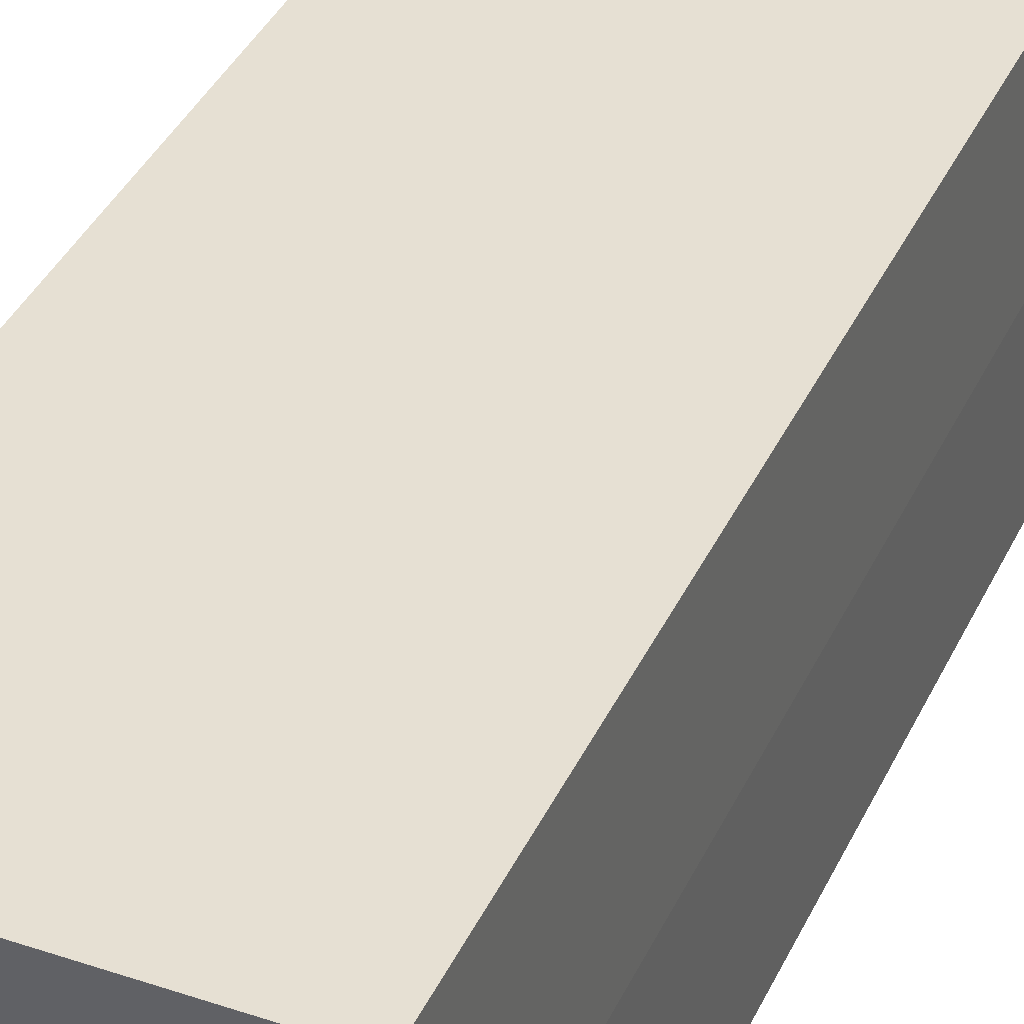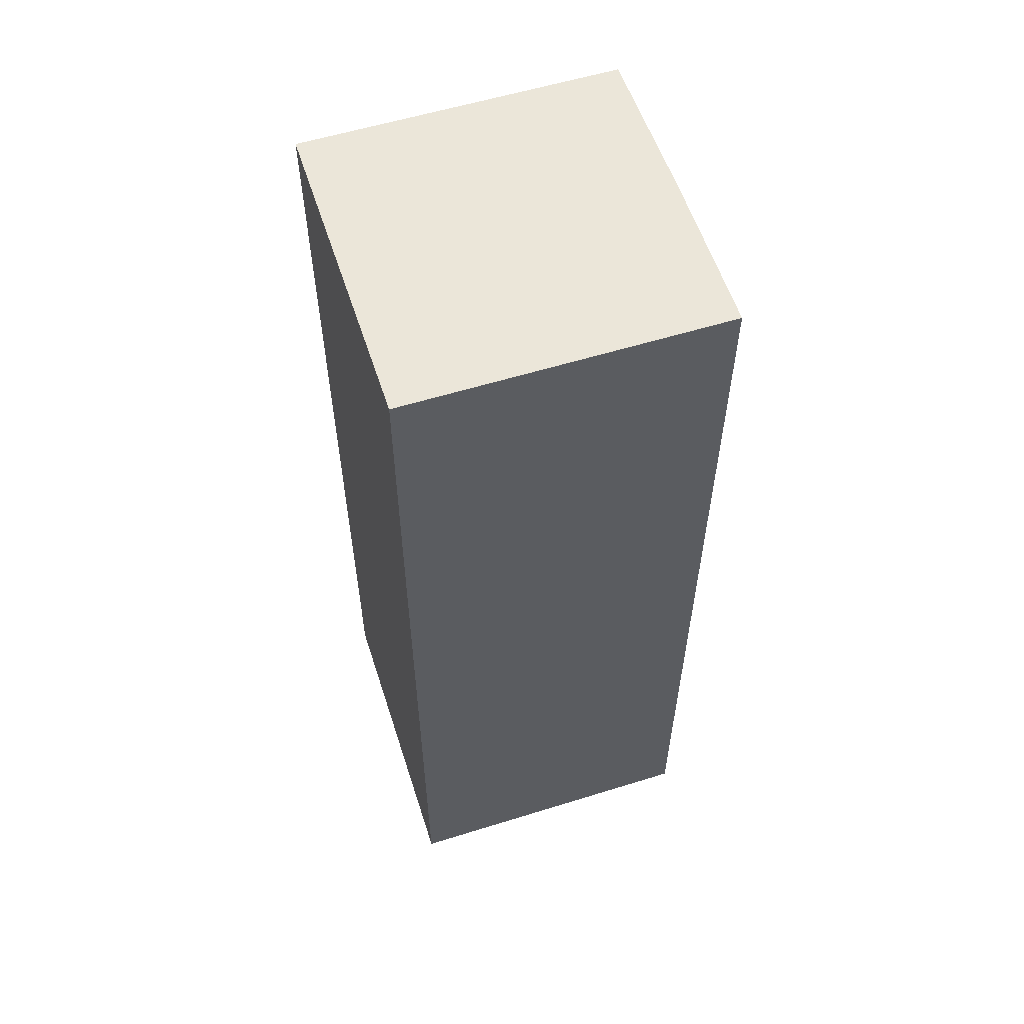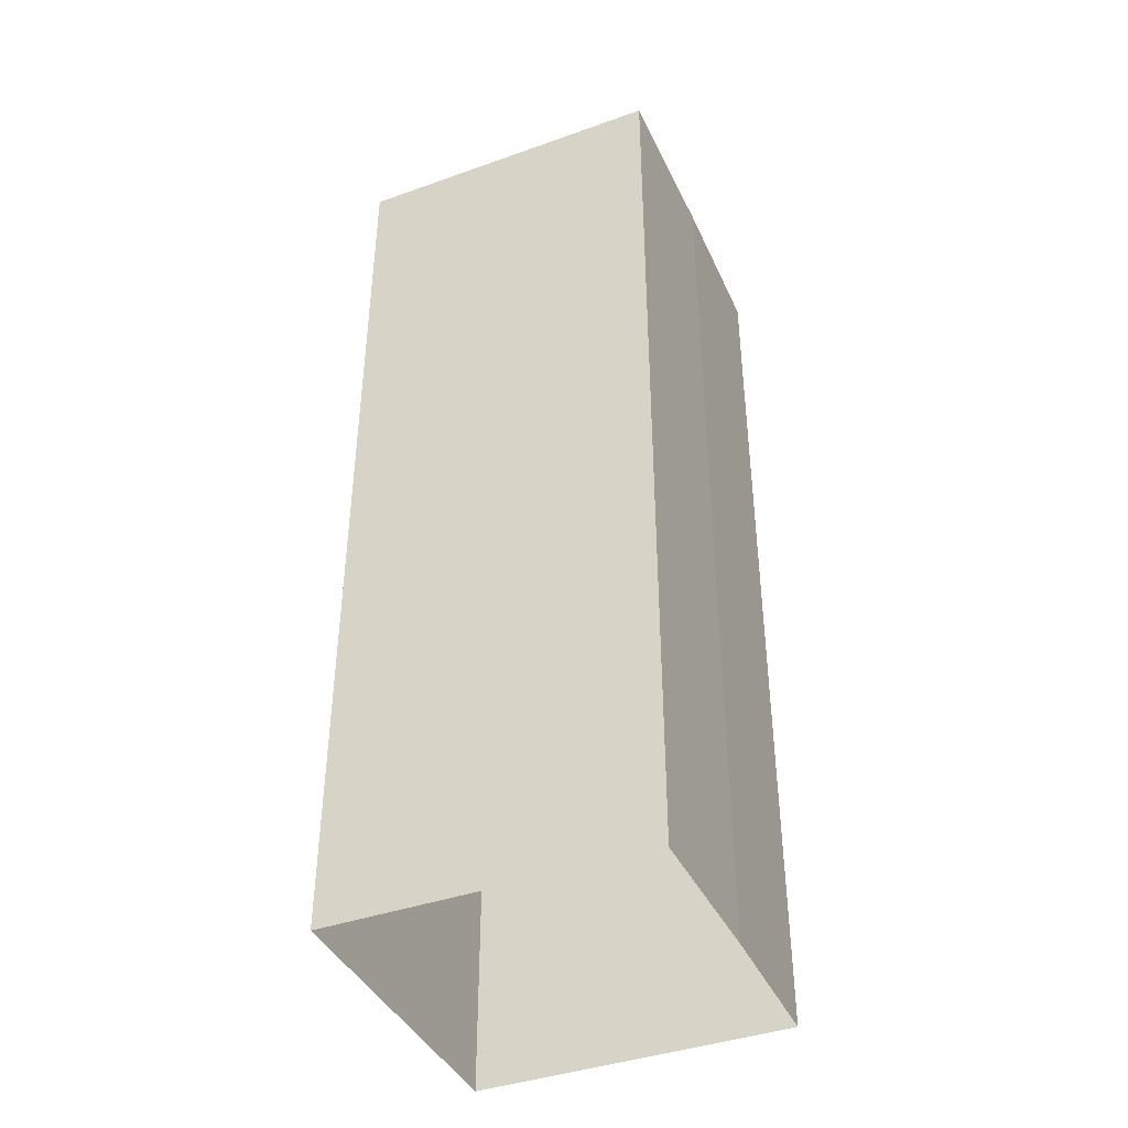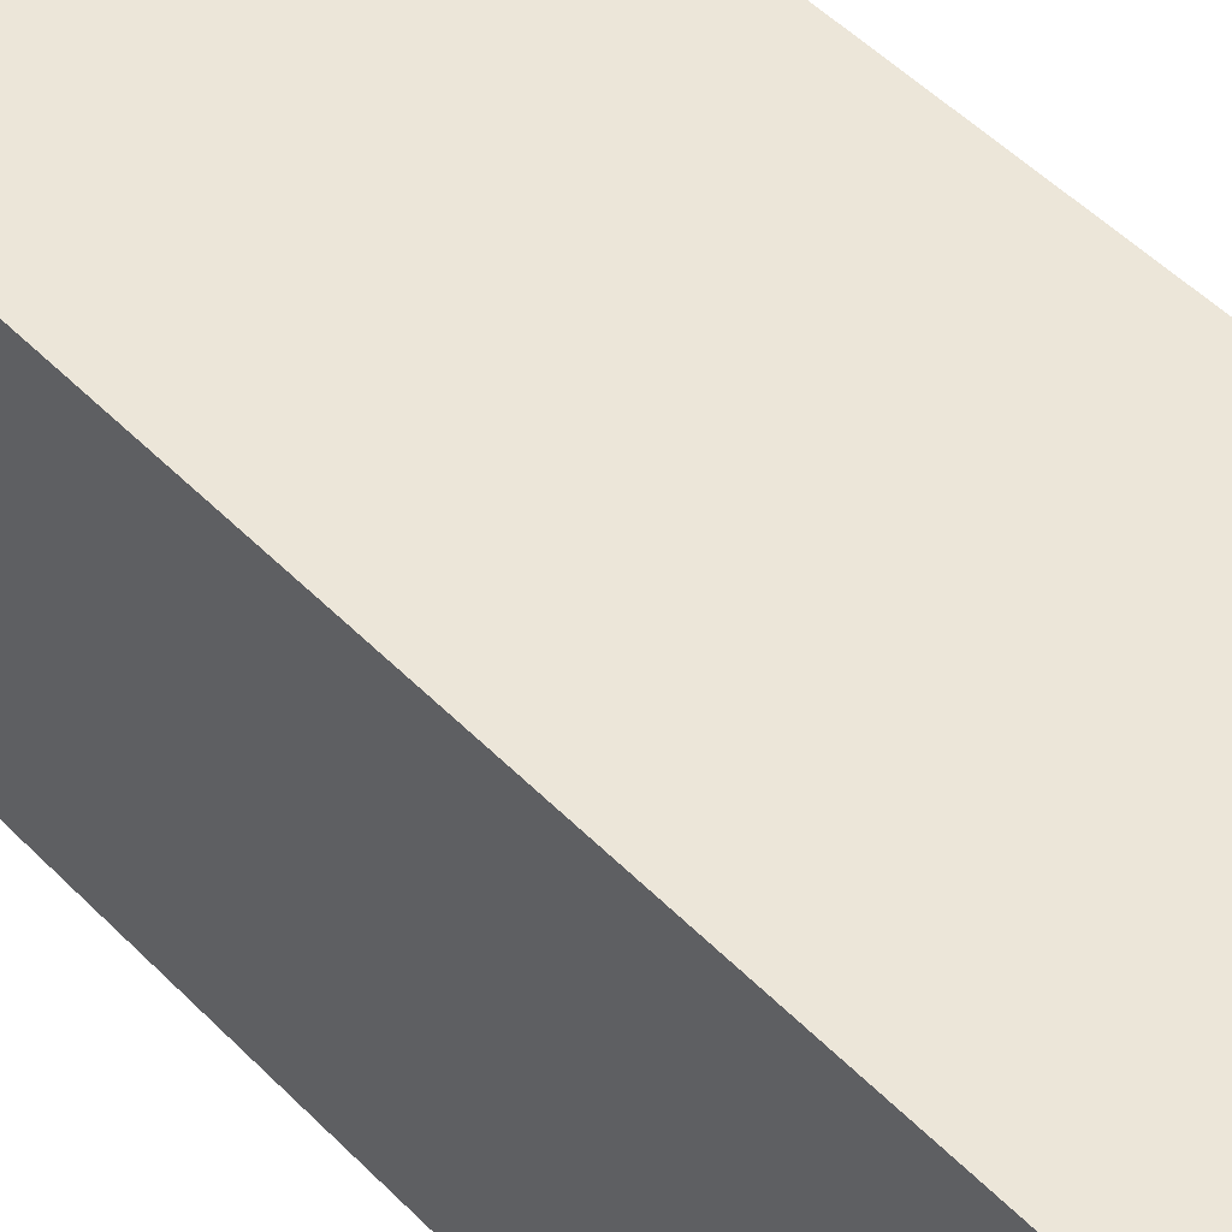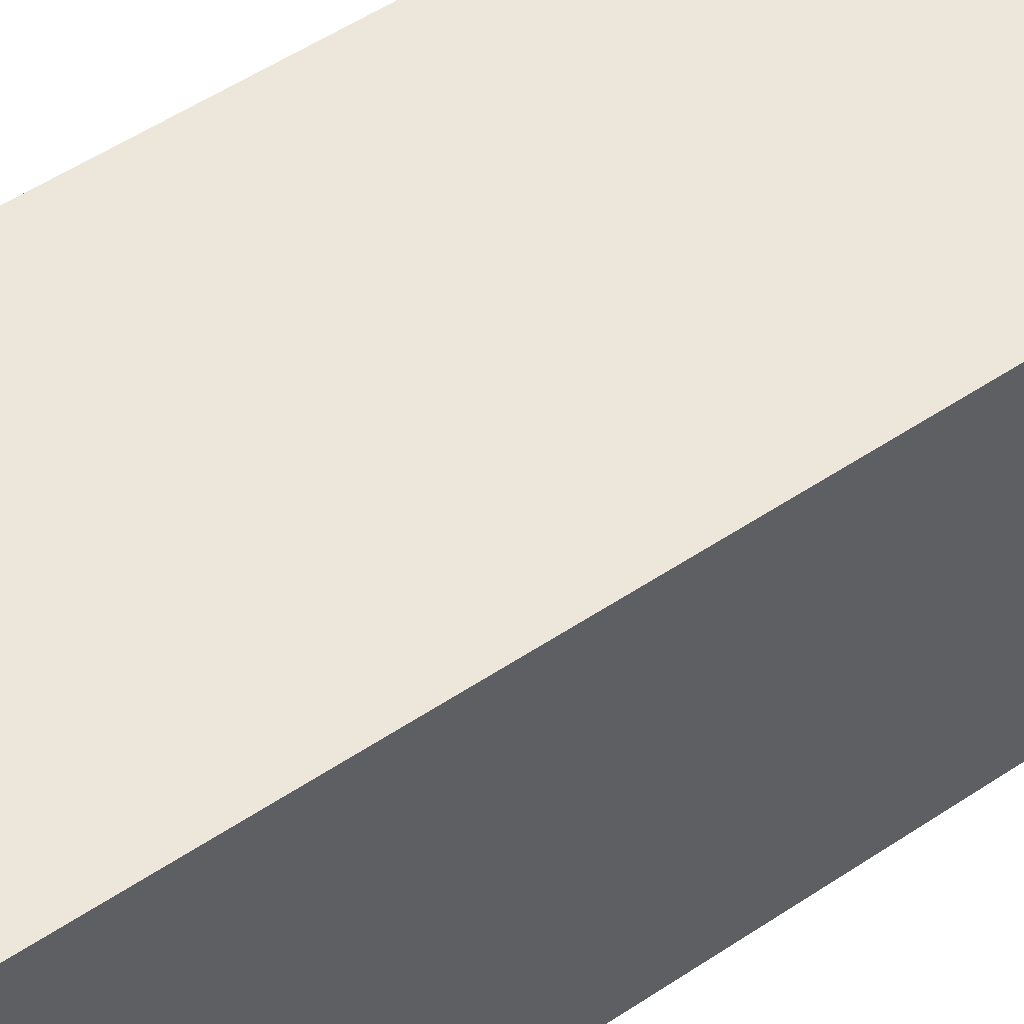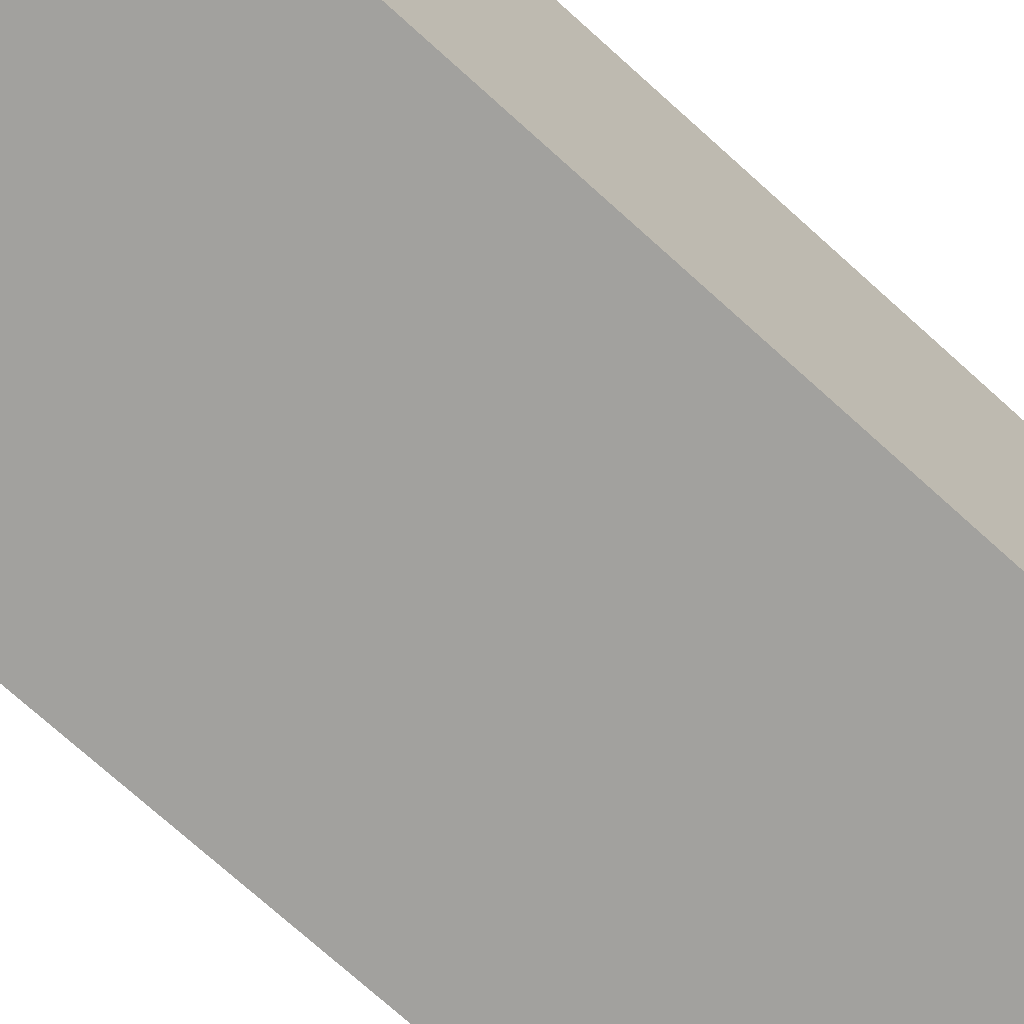
<metadata>
{"format":"obj","ext":"obj","renderer":"f3d","projection":"perspective","resolution":1024,"background":"white","views":[{"elev":38.3,"azim":-156.9,"up":"+Z"},{"elev":57.4,"azim":162.1,"up":"+Y"},{"elev":-40.9,"azim":-156.6,"up":"+Y"},{"elev":49.3,"azim":138.2,"up":"+Z"},{"elev":52.3,"azim":54.1,"up":"+Z"},{"elev":-72.1,"azim":47.7,"up":"+Z"}]}
</metadata>
<code>
g Object26
v 125.8 150 21.37
v 101 150 21.37
v 101.4 150 46.87
v 125.8 150 46.87
v 75.48 150 21.37
v 75.25 150 46.87
v 101 150 71.86
v 125.8 150 71.86
v 75.48 150 71.86
v 125.8 -0.0003815 21.37
v 101 -0.0003815 21.37
v 101 50.22 21.37
v 125.8 50 21.37
v 101 -0.0003815 21.37
v 75.48 -0.0003815 21.37
v 75.48 50 21.37
v 101 50.22 21.37
v 101 100 21.37
v 125.8 100 21.37
v 75.48 100 21.37
v 101 100 21.37
v 101 150 21.37
v 125.8 150 21.37
v 75.48 150 21.37
v 101 150 21.37
v 75.48 -0.0003815 21.37
v 75.25 -0.0003815 46.87
v 75.25 50 46.87
v 75.48 50 21.37
v 75.25 -0.0003815 46.87
v 75.48 -0.0003815 71.86
v 75.48 50 71.86
v 75.25 50 46.87
v 75.25 100 46.87
v 75.48 100 21.37
v 75.48 100 71.86
v 75.25 100 46.87
v 75.25 150 46.87
v 75.48 150 21.37
v 75.48 150 71.86
v 75.25 150 46.87
v 75.48 -0.0003815 71.86
v 101 -0.0003815 71.86
v 101 50 71.86
v 75.48 50 71.86
v 101 -0.0003815 71.86
v 125.8 -0.0003815 71.86
v 125.8 50 71.86
v 101 50 71.86
v 101 100 71.86
v 75.48 100 71.86
v 125.8 100 71.86
v 101 100 71.86
v 101 150 71.86
v 75.48 150 71.86
v 125.8 150 71.86
v 101 150 71.86
v 125.8 -0.0003815 71.86
v 125.8 -0.0003815 46.87
v 125.8 50 46.87
v 125.8 50 71.86
v 125.8 -0.0003815 46.87
v 125.8 -0.0003815 21.37
v 125.8 50 21.37
v 125.8 50 46.87
v 125.8 100 46.87
v 125.8 100 71.86
v 125.8 100 21.37
v 125.8 100 46.87
v 125.8 150 46.87
v 125.8 150 71.86
v 125.8 150 21.37
v 125.8 150 46.87
f 3 1 2
f 1 3 4
f 6 2 5
f 2 6 3
f 7 4 3
f 4 7 8
f 9 3 6
f 3 9 7
f 12 10 11
f 10 12 13
f 16 14 15
f 14 16 17
f 18 13 12
f 13 18 19
f 20 17 16
f 17 20 21
f 22 19 18
f 19 22 23
f 24 21 20
f 21 24 25
f 28 26 27
f 26 28 29
f 32 30 31
f 30 32 33
f 34 29 28
f 29 34 35
f 36 33 32
f 33 36 37
f 38 35 34
f 35 38 39
f 40 37 36
f 37 40 41
f 44 42 43
f 42 44 45
f 48 46 47
f 46 48 49
f 50 45 44
f 45 50 51
f 52 49 48
f 49 52 53
f 54 51 50
f 51 54 55
f 56 53 52
f 53 56 57
f 60 58 59
f 58 60 61
f 64 62 63
f 62 64 65
f 66 61 60
f 61 66 67
f 68 65 64
f 65 68 69
f 70 67 66
f 67 70 71
f 72 69 68
f 69 72 73

</code>
